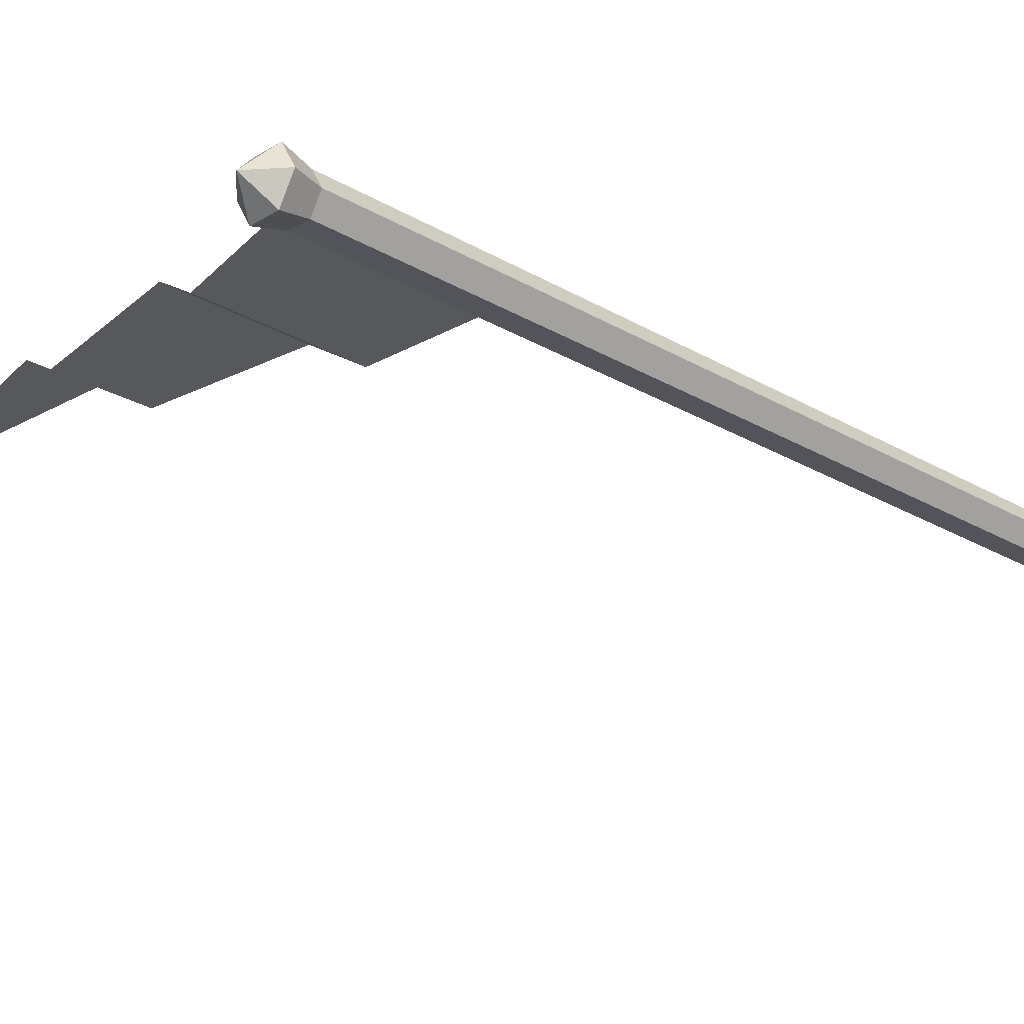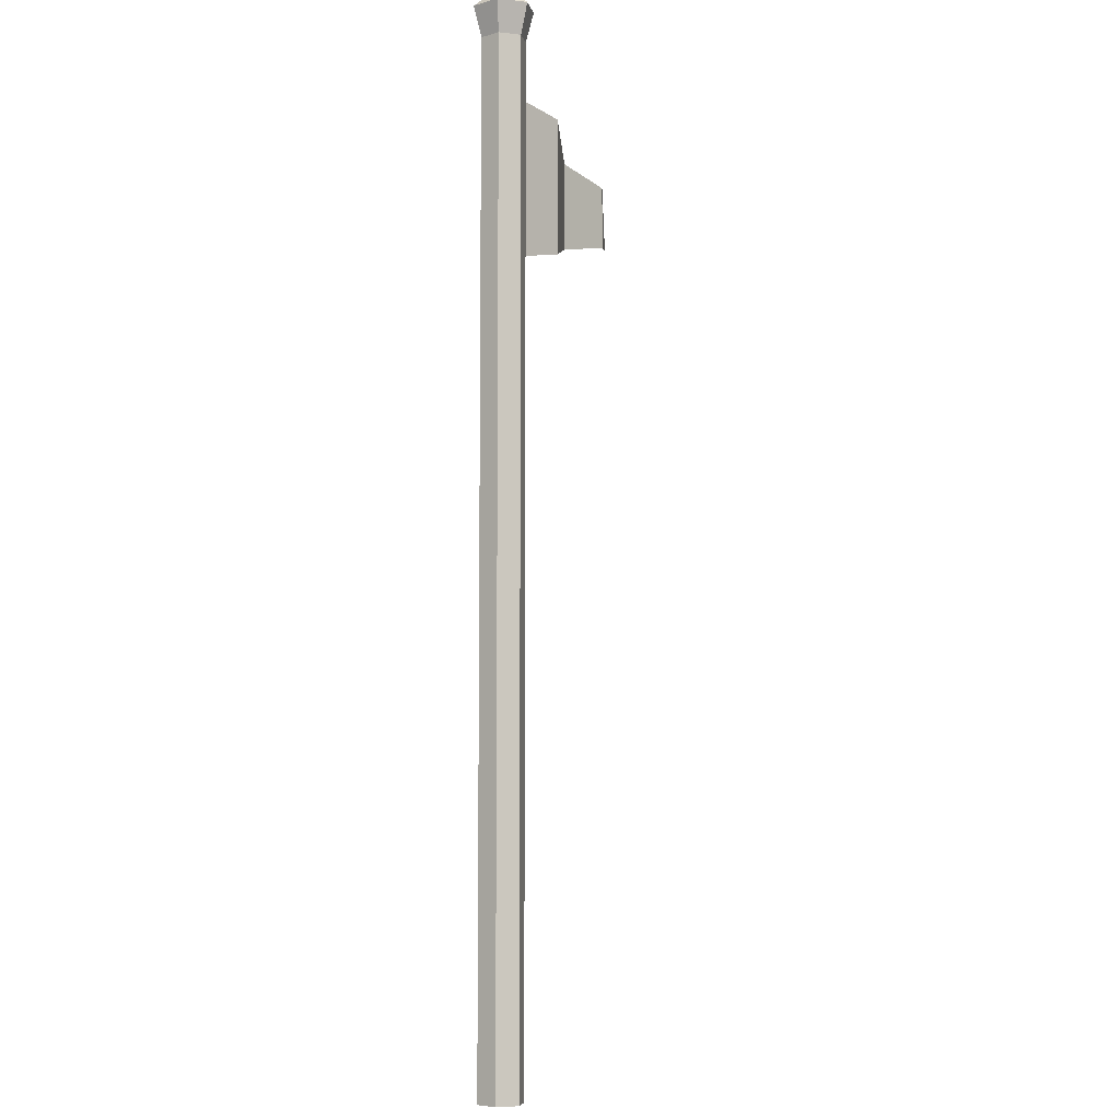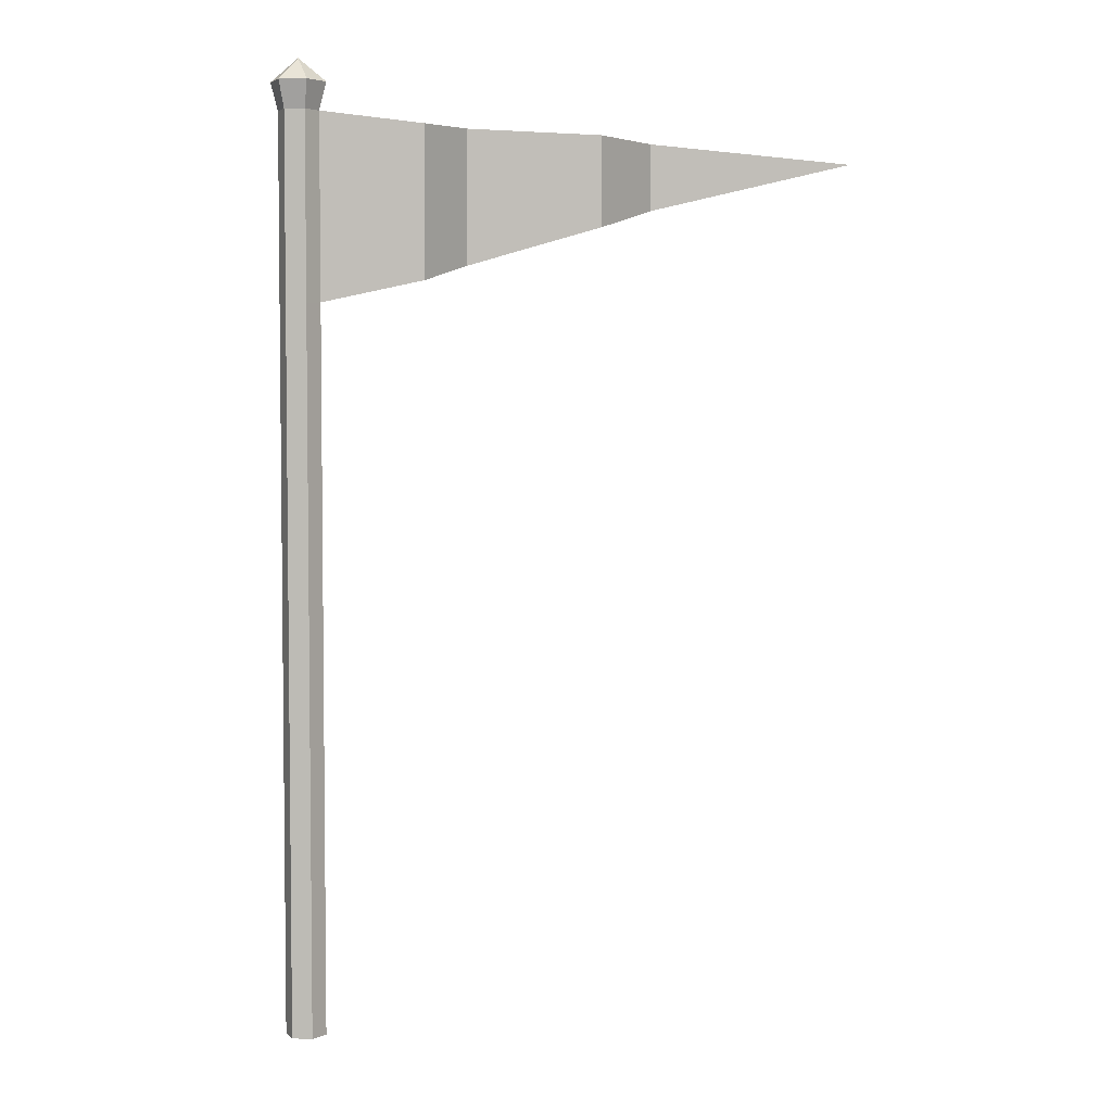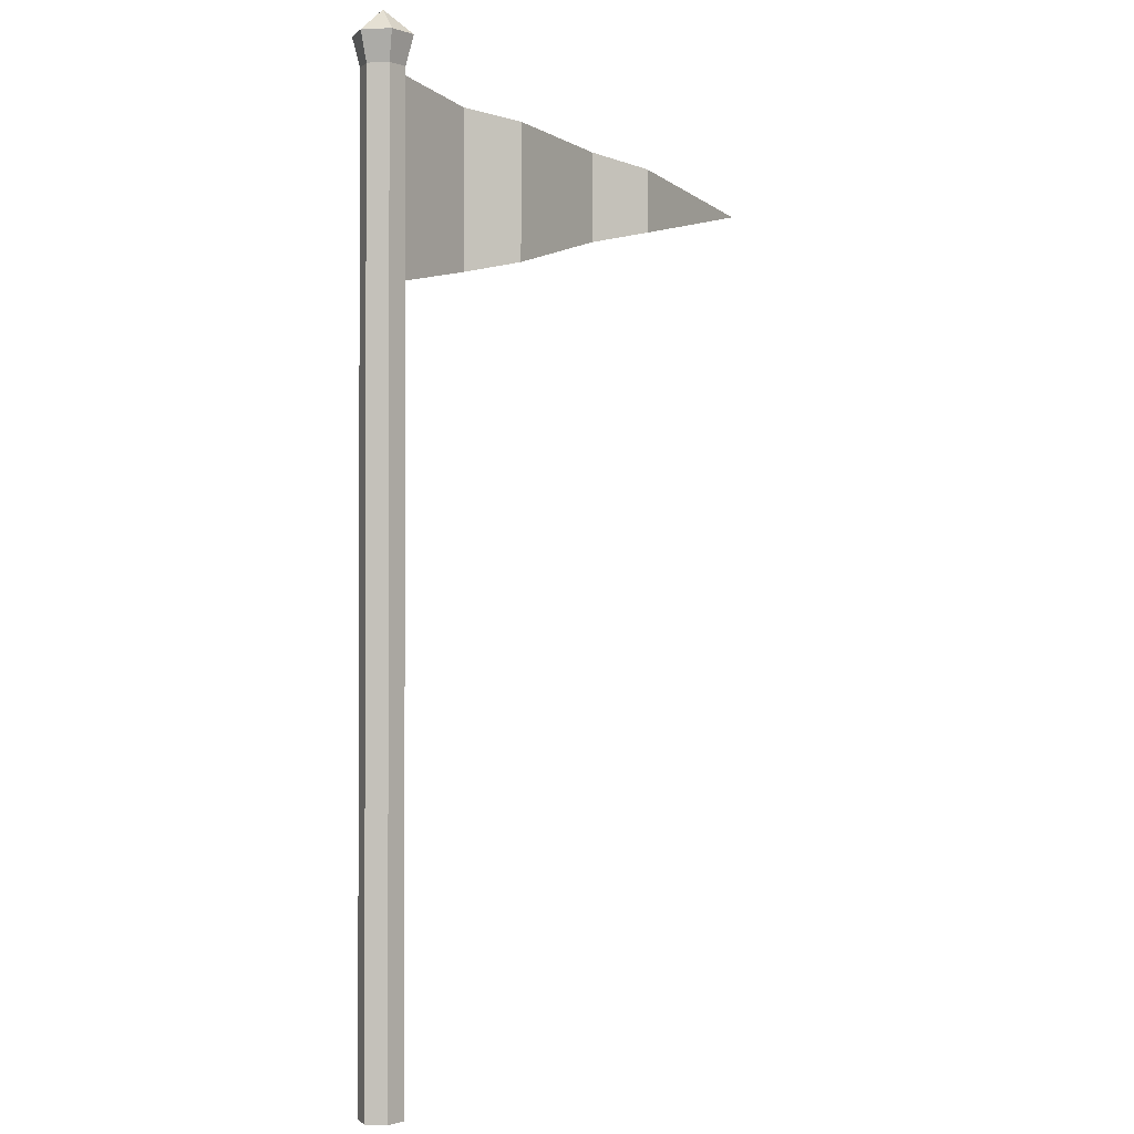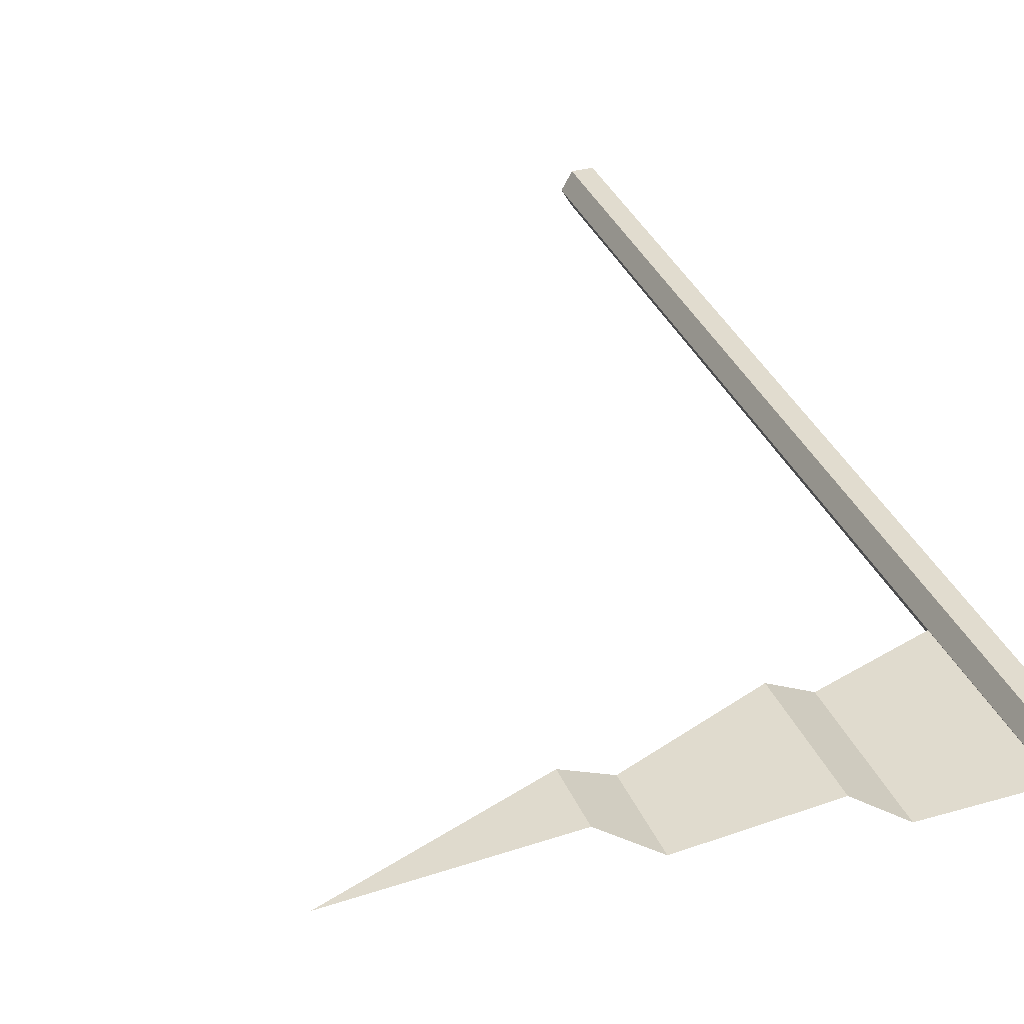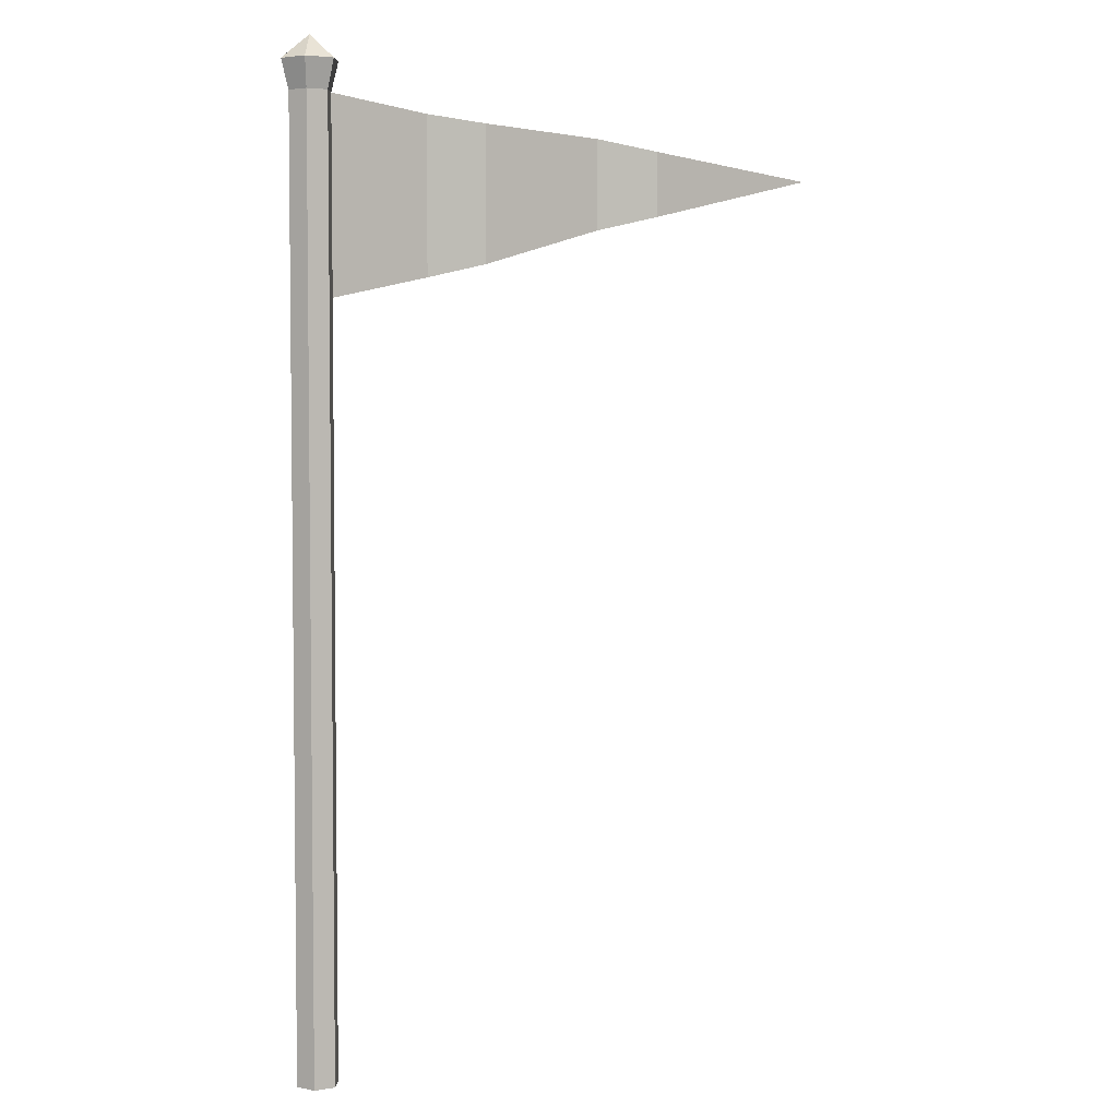
<metadata>
{"format":"obj","ext":"obj","renderer":"f3d","projection":"perspective","resolution":1024,"background":"white","views":[{"elev":-23.7,"azim":-134.6,"up":"+Z"},{"elev":-6.2,"azim":-79.2,"up":"+Y"},{"elev":4.2,"azim":6.4,"up":"+Y"},{"elev":-1.3,"azim":-50.9,"up":"+Y"},{"elev":34.5,"azim":159.3,"up":"+Z"},{"elev":4.1,"azim":-27.4,"up":"+Y"}]}
</metadata>
<code>
g flag-medieval
v 0.09992 3.557 0.05814
v 0.04996 3.557 0.1447
v 0.04983 4.465 0.1445
v 0.09967 4.465 0.05814
v -0.04996 3.557 0.1447
v -0.09992 3.557 0.05814
v -0.09967 4.465 0.05814
v -0.04983 4.465 0.1445
v -0.09992 3.557 0.05814
v -0.04996 3.557 -0.02839
v -0.04983 4.465 -0.02817
v -0.09967 4.465 0.05814
v 0.04996 3.557 -0.02839
v 0.09992 3.557 0.05814
v 0.09967 4.465 0.05814
v 0.04983 4.465 -0.02817
v 0.04996 3.557 0.1447
v -0.04996 3.557 0.1447
v -0.04983 4.465 0.1445
v 0.04983 4.465 0.1445
v -0.04996 3.557 -0.02839
v 0.04996 3.557 -0.02839
v 0.04983 4.465 -0.02817
v -0.04983 4.465 -0.02817
v -0.04996 0.00883 -0.02839
v 0.04996 0.00883 -0.02839
v 0.04996 3.557 -0.02839
v -0.04996 3.557 -0.02839
v 0.04996 0.00883 0.1447
v -0.04996 0.00883 0.1447
v -0.04996 3.557 0.1447
v 0.04996 3.557 0.1447
v 0.04996 0.00883 -0.02839
v 0.09992 0.00883 0.05814
v 0.09992 3.557 0.05814
v 0.04996 3.557 -0.02839
v -0.09992 0.00883 0.05814
v -0.04996 0.00883 -0.02839
v -0.04996 3.557 -0.02839
v -0.09992 3.557 0.05814
v -0.04996 0.00883 0.1447
v -0.09992 0.00883 0.05814
v -0.09992 3.557 0.05814
v -0.04996 3.557 0.1447
v 0.09992 0.00883 0.05814
v 0.04996 0.00883 0.1447
v 0.04996 3.557 0.1447
v 0.09992 3.557 0.05814
v -0.04983 4.465 -0.02817
v 0.04983 4.465 -0.02817
v 0.06739 4.6 -0.05858
v -0.06739 4.6 -0.05858
v 0.09967 4.465 0.05814
v 0.04983 4.465 0.1445
v 0.06739 4.6 0.1749
v 0.1348 4.6 0.05814
v -0.04983 4.465 0.1445
v -0.09967 4.465 0.05814
v -0.1348 4.6 0.05814
v -0.06739 4.6 0.1749
v -0.09967 4.465 0.05814
v -0.04983 4.465 -0.02817
v -0.06739 4.6 -0.05858
v -0.1348 4.6 0.05814
v 0.04983 4.465 -0.02817
v 0.09967 4.465 0.05814
v 0.1348 4.6 0.05814
v 0.06739 4.6 -0.05858
v 0.04983 4.465 0.1445
v -0.04983 4.465 0.1445
v -0.06739 4.6 0.1749
v 0.06739 4.6 0.1749
v -0.1348 4.6 0.05814
v -0.06739 4.6 -0.05858
v -9.188e-07 4.712 0.05814
v 0.06739 4.6 -0.05858
v 0.1348 4.6 0.05814
v -9.188e-07 4.712 0.05814
v 0.06739 4.6 0.1749
v -0.06739 4.6 0.1749
v -9.188e-07 4.712 0.05814
v -0.06739 4.6 -0.05858
v 0.06739 4.6 -0.05858
v -9.188e-07 4.712 0.05814
v 0.1348 4.6 0.05814
v 0.06739 4.6 0.1749
v -9.188e-07 4.712 0.05814
v -0.06739 4.6 0.1749
v -0.1348 4.6 0.05814
v -9.188e-07 4.712 0.05814
v 1.683 4.271 0.1957
v 2.593 4.182 0.05473
v 1.683 3.967 0.1957
v 1.441 4.333 0.05082
v 1.683 4.271 0.1957
v 1.683 3.967 0.1957
v 1.441 3.906 0.05082
v 0.07587 4.468 0.05814
v 0.5919 4.407 -0.009619
v 0.5919 3.668 -0.009618
v 0.07587 3.557 0.05814
v 0.8182 4.362 0.1356
v 1.441 4.333 0.05082
v 1.441 3.906 0.05082
v 0.8182 3.726 0.1356
v 0.5919 4.407 -0.009619
v 0.8182 4.362 0.1356
v 0.8182 3.726 0.1356
v 0.5919 3.668 -0.009618
v 1.683 4.271 0.1957
v 1.683 3.967 0.1957
v 2.593 4.182 0.05473
v 1.441 4.333 0.05082
v 1.441 3.906 0.05082
v 1.683 3.967 0.1957
v 1.683 4.271 0.1957
v 0.07587 4.468 0.05814
v 0.07587 3.557 0.05814
v 0.5919 3.668 -0.009618
v 0.5919 4.407 -0.009619
v 0.8182 4.362 0.1356
v 0.8182 3.726 0.1356
v 1.441 3.906 0.05082
v 1.441 4.333 0.05082
v 0.5919 4.407 -0.009619
v 0.5919 3.668 -0.009618
v 0.8182 3.726 0.1356
v 0.8182 4.362 0.1356
g flag-medieval_0
f 3 2 1
f 4 3 1
f 7 6 5
f 8 7 5
f 11 10 9
f 12 11 9
f 15 14 13
f 16 15 13
f 19 18 17
f 20 19 17
f 23 22 21
f 24 23 21
f 27 26 25
f 28 27 25
f 31 30 29
f 32 31 29
f 35 34 33
f 36 35 33
f 39 38 37
f 40 39 37
f 43 42 41
f 44 43 41
f 47 46 45
f 48 47 45
f 51 50 49
f 52 51 49
f 55 54 53
f 56 55 53
f 59 58 57
f 60 59 57
f 63 62 61
f 64 63 61
f 67 66 65
f 68 67 65
f 71 70 69
f 72 71 69
f 75 74 73
f 78 77 76
f 81 80 79
f 84 83 82
f 87 86 85
f 90 89 88
f 93 92 91
f 96 95 94
f 97 96 94
f 100 99 98
f 101 100 98
f 104 103 102
f 105 104 102
f 108 107 106
f 109 108 106
f 112 111 110
f 115 114 113
f 116 115 113
f 119 118 117
f 120 119 117
f 123 122 121
f 124 123 121
f 127 126 125
f 128 127 125

</code>
